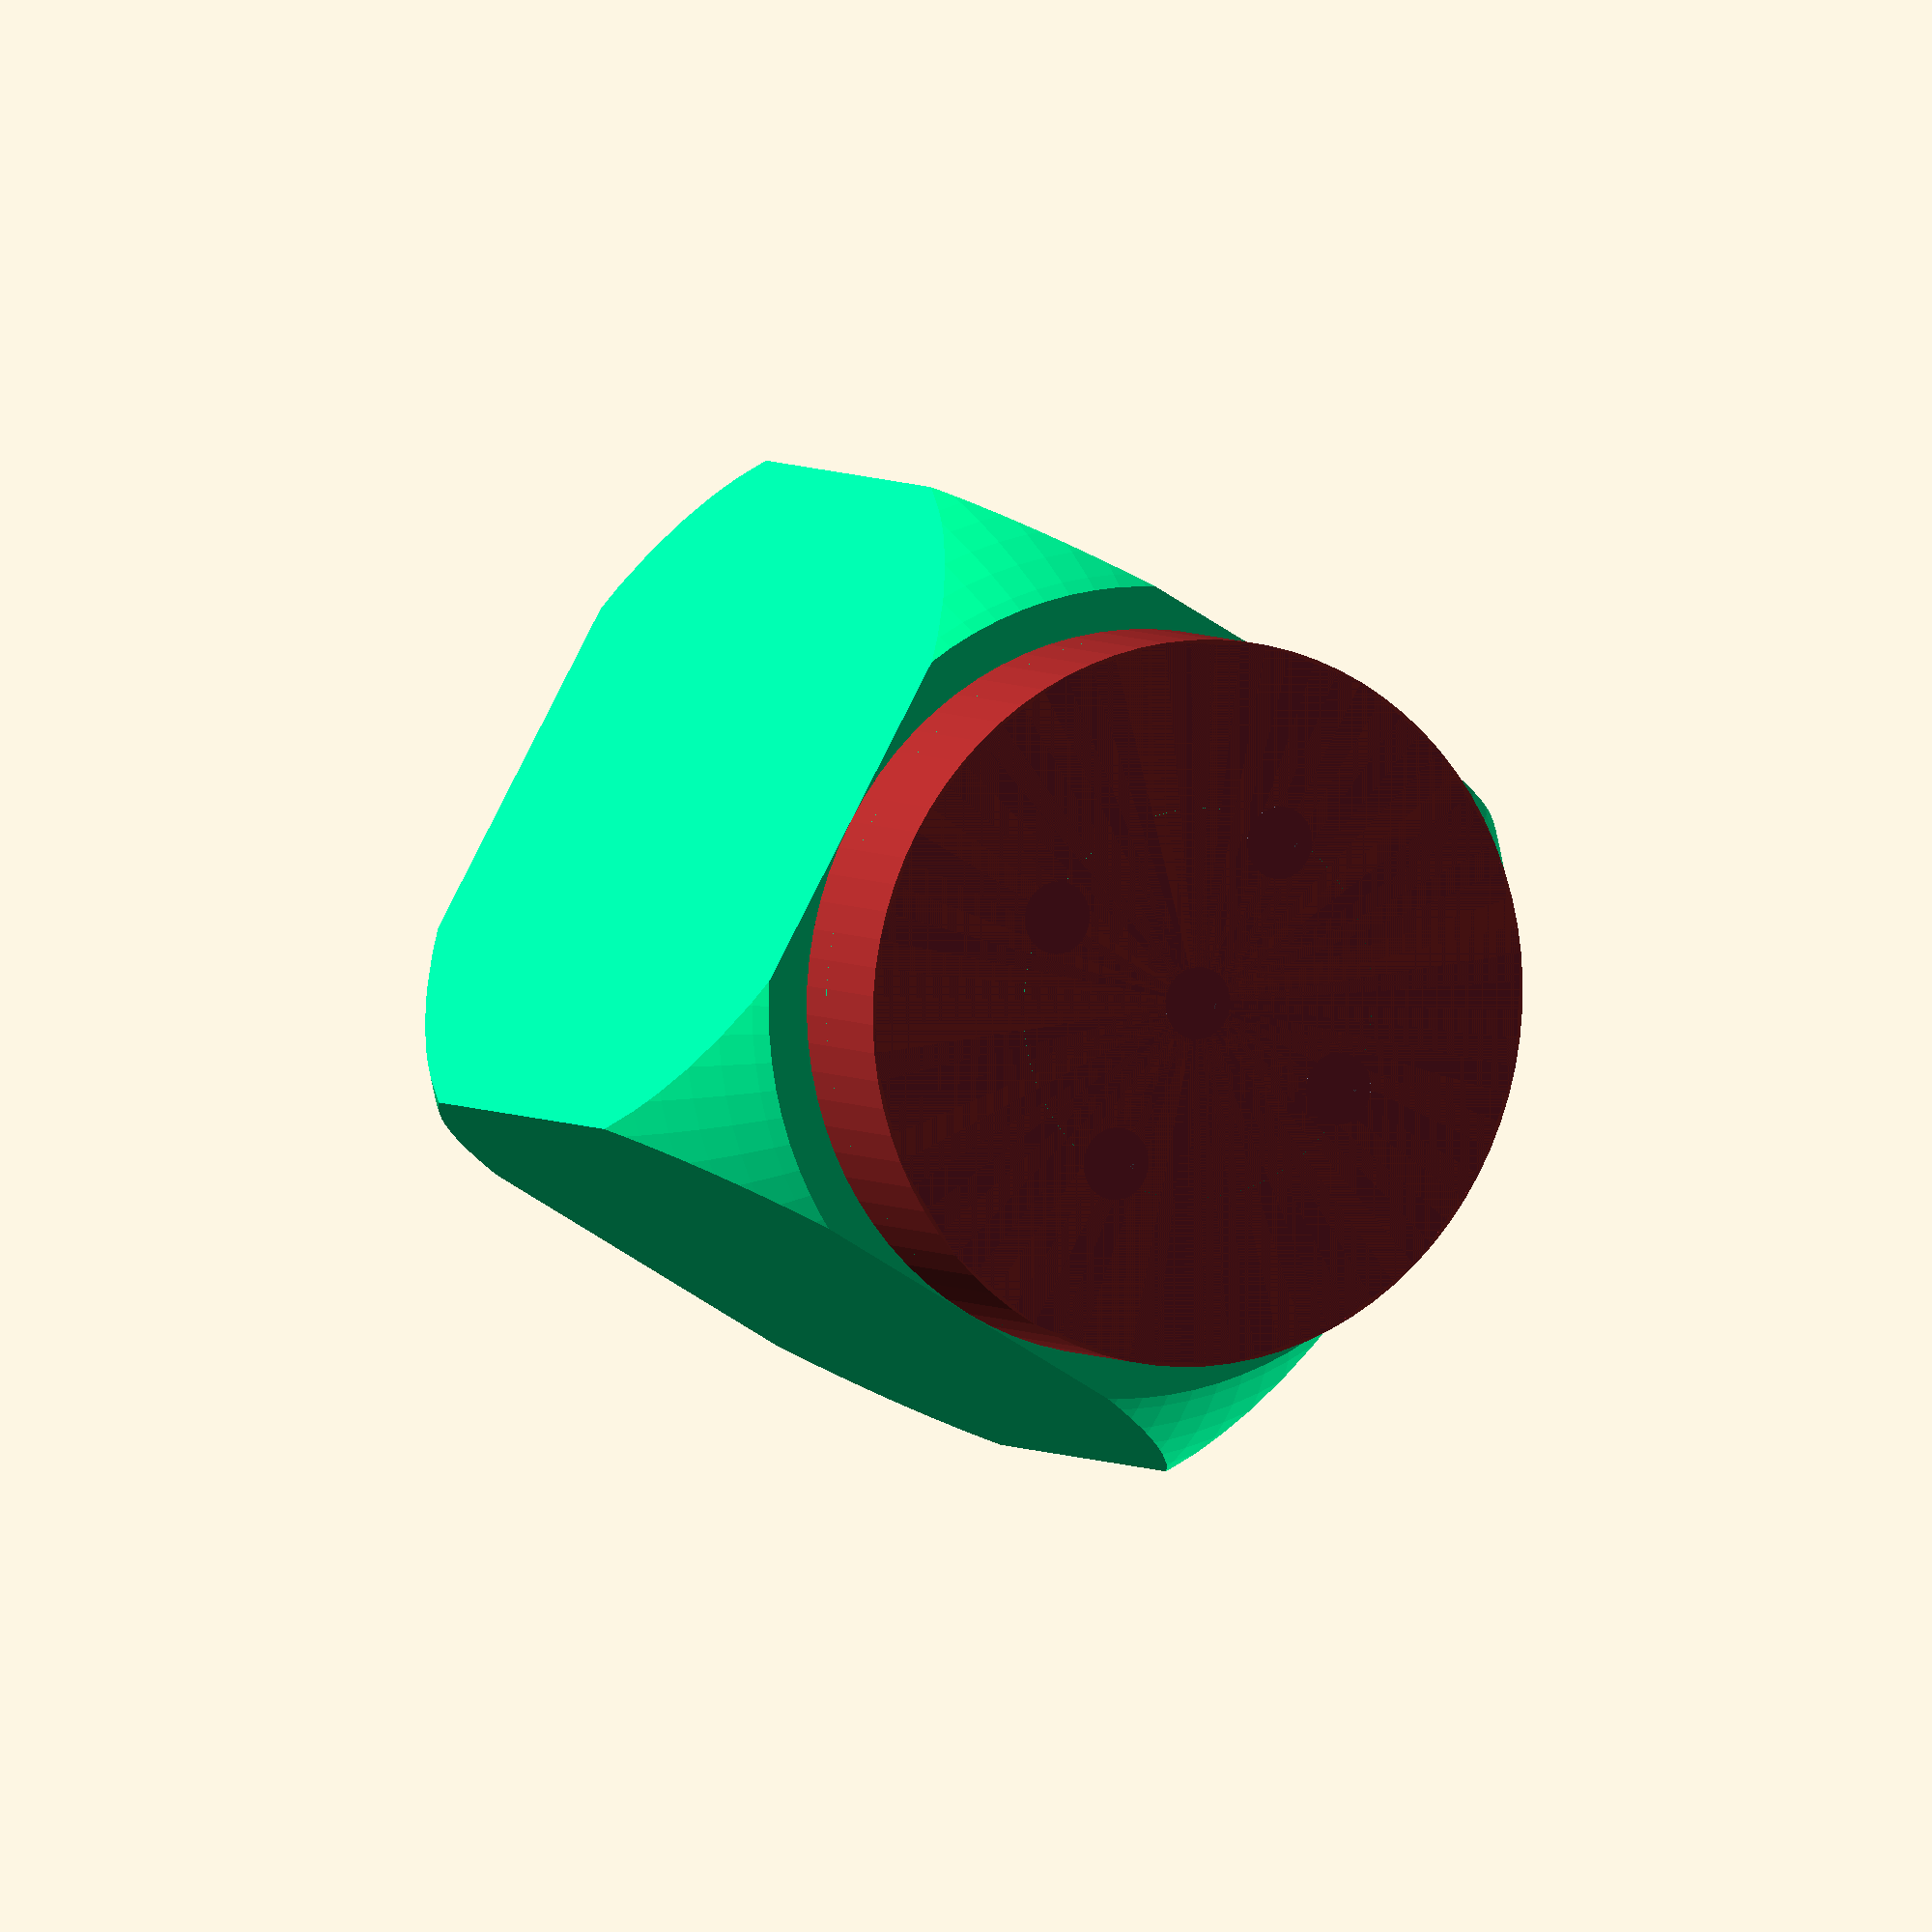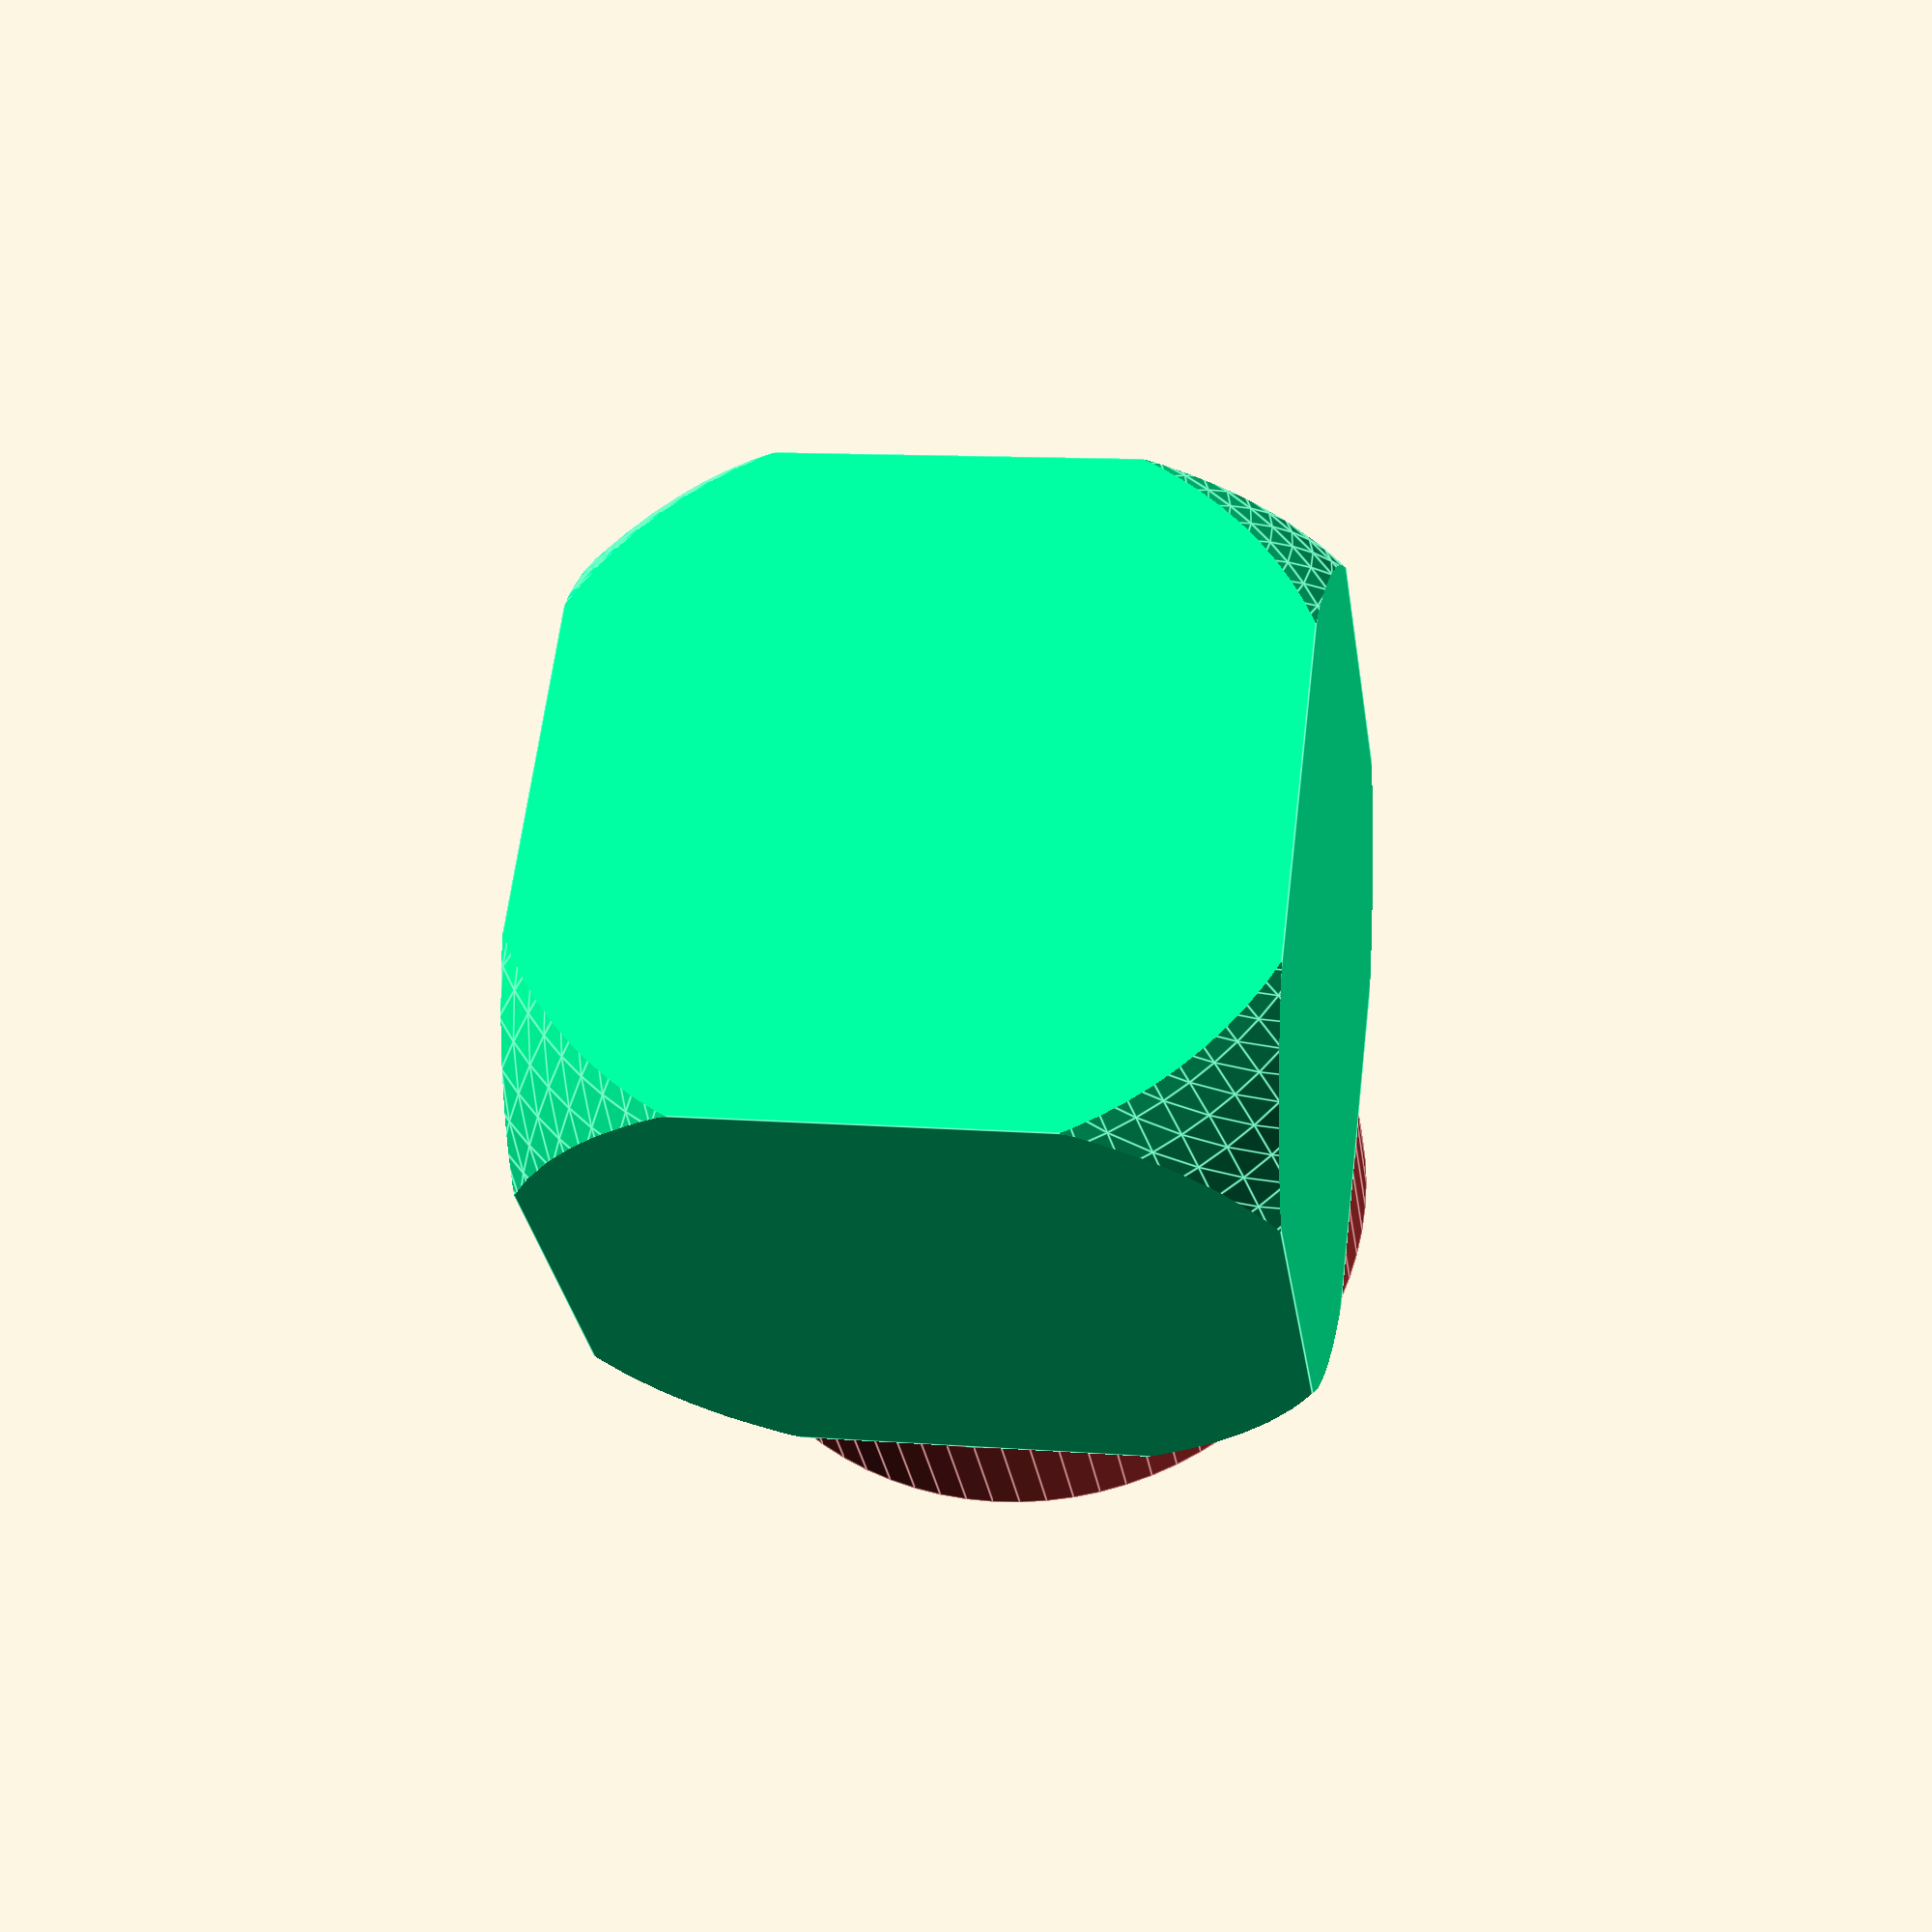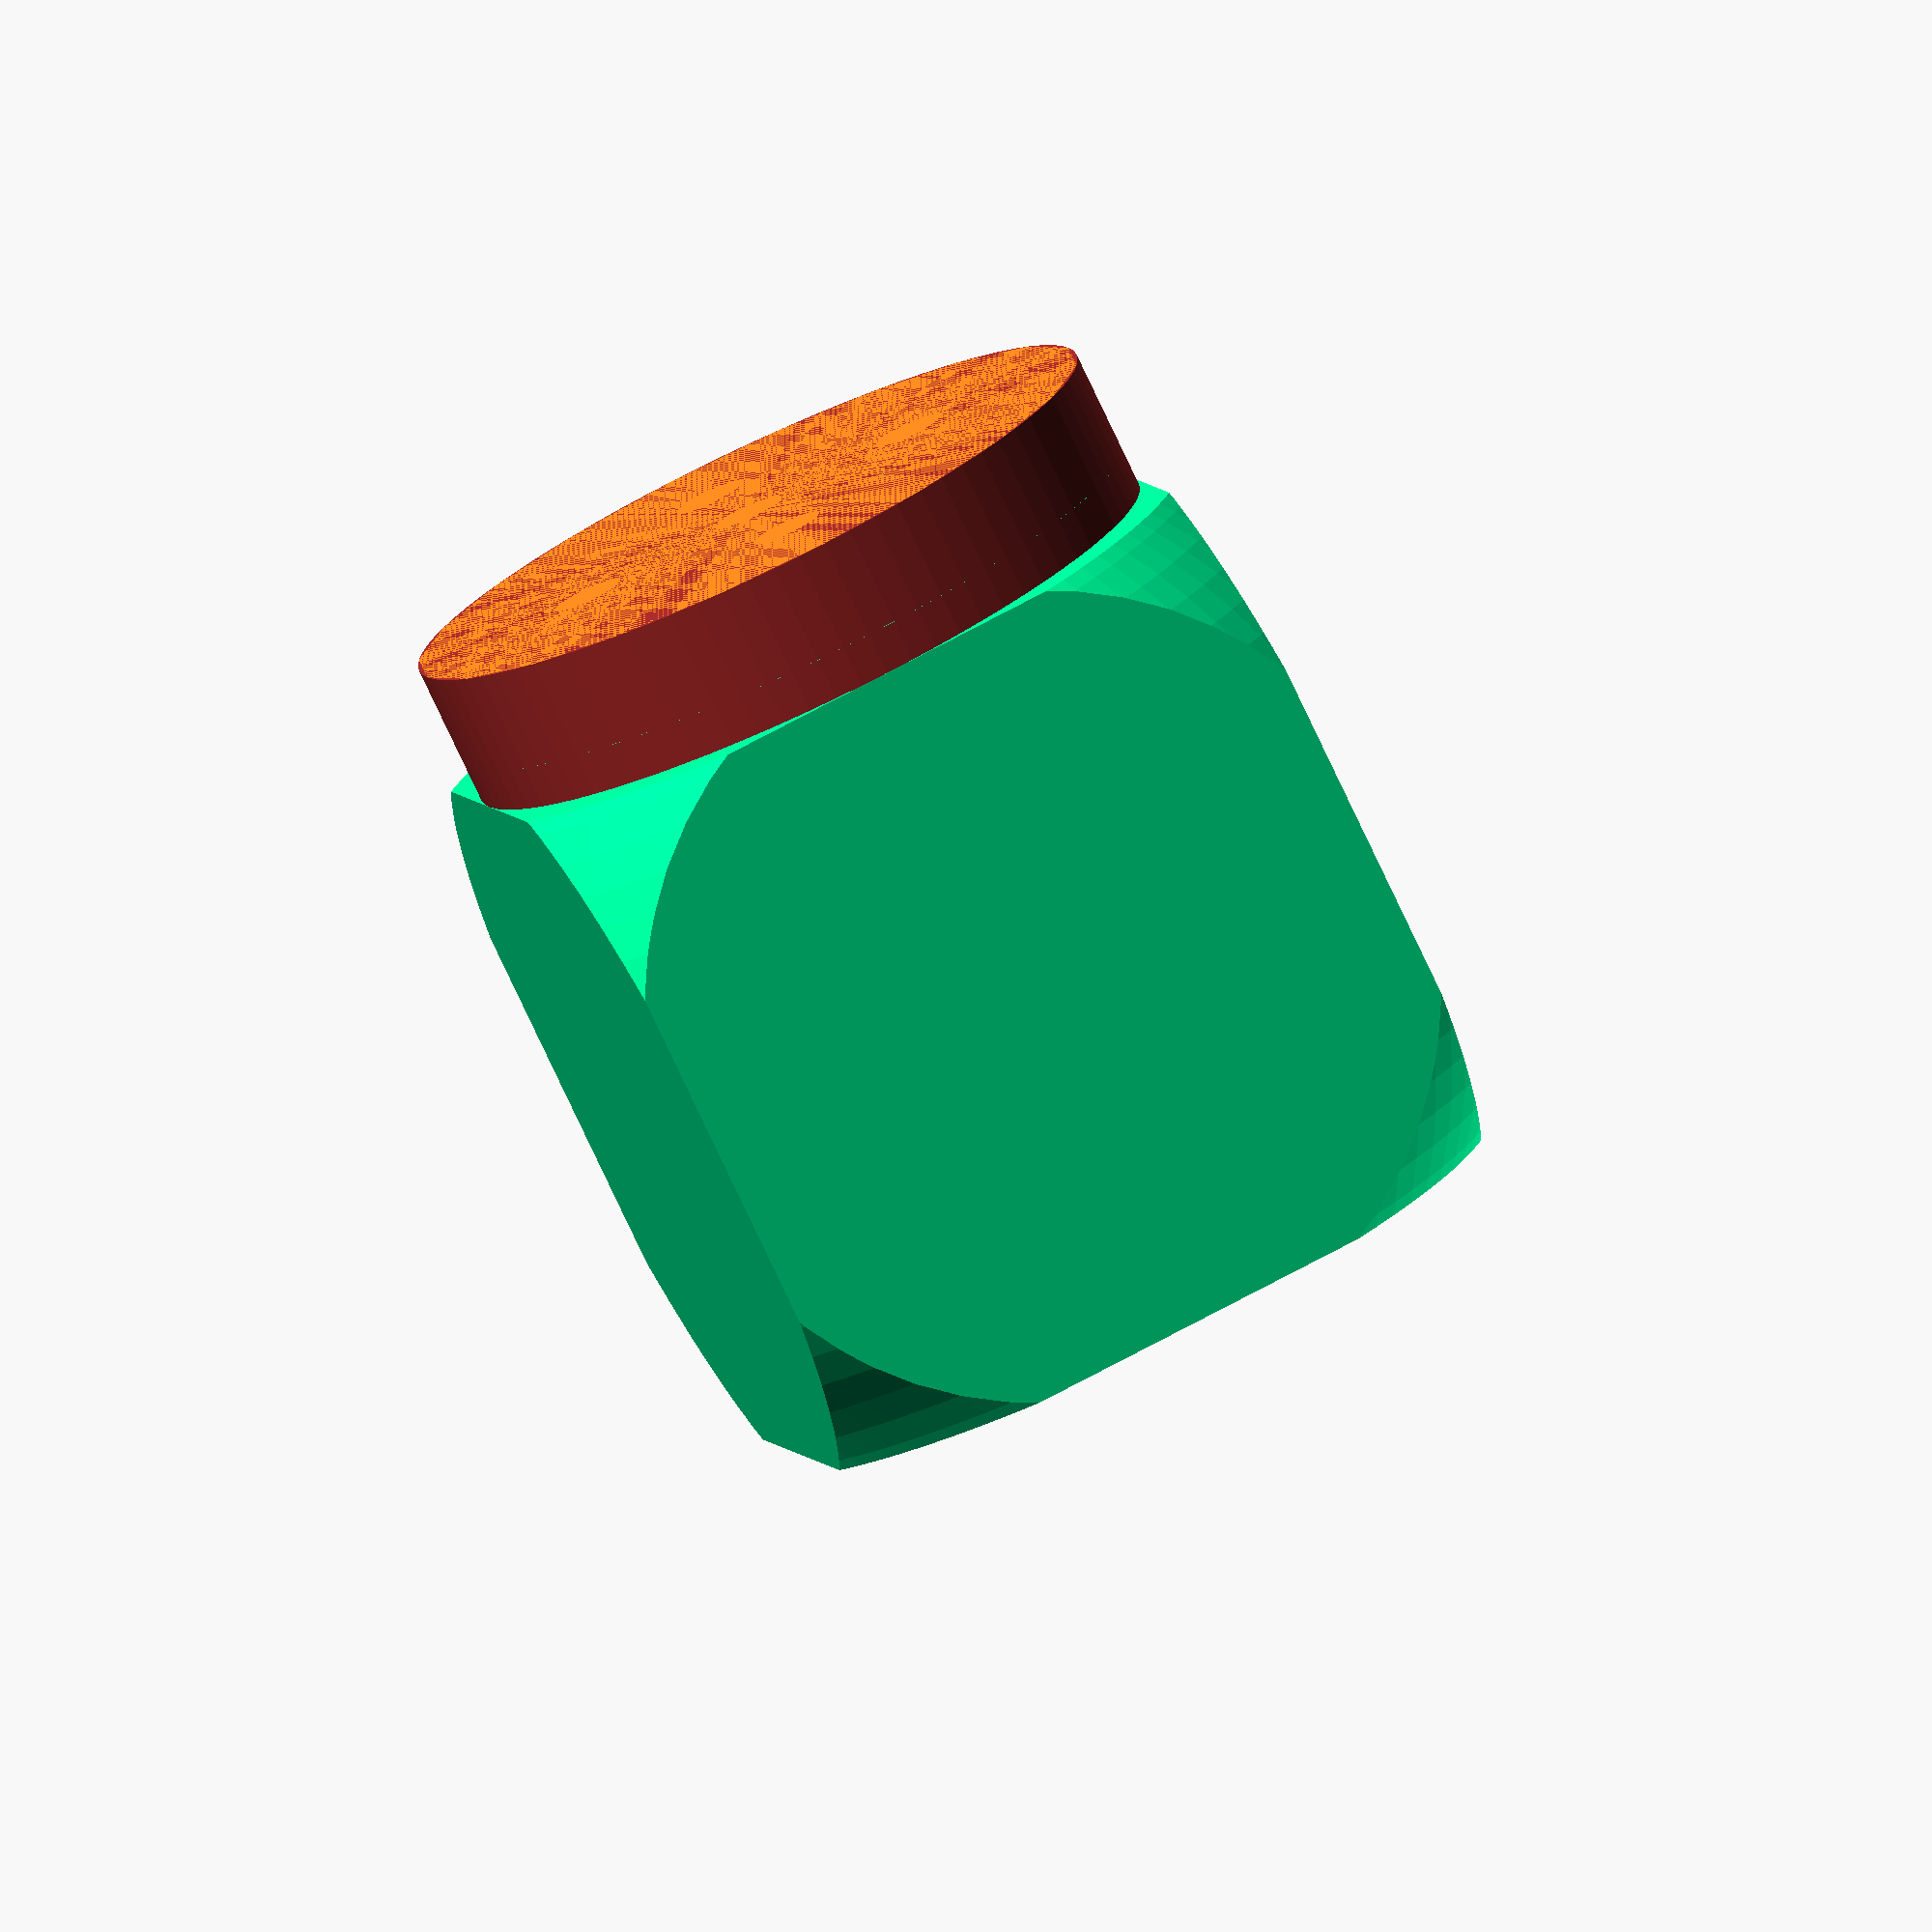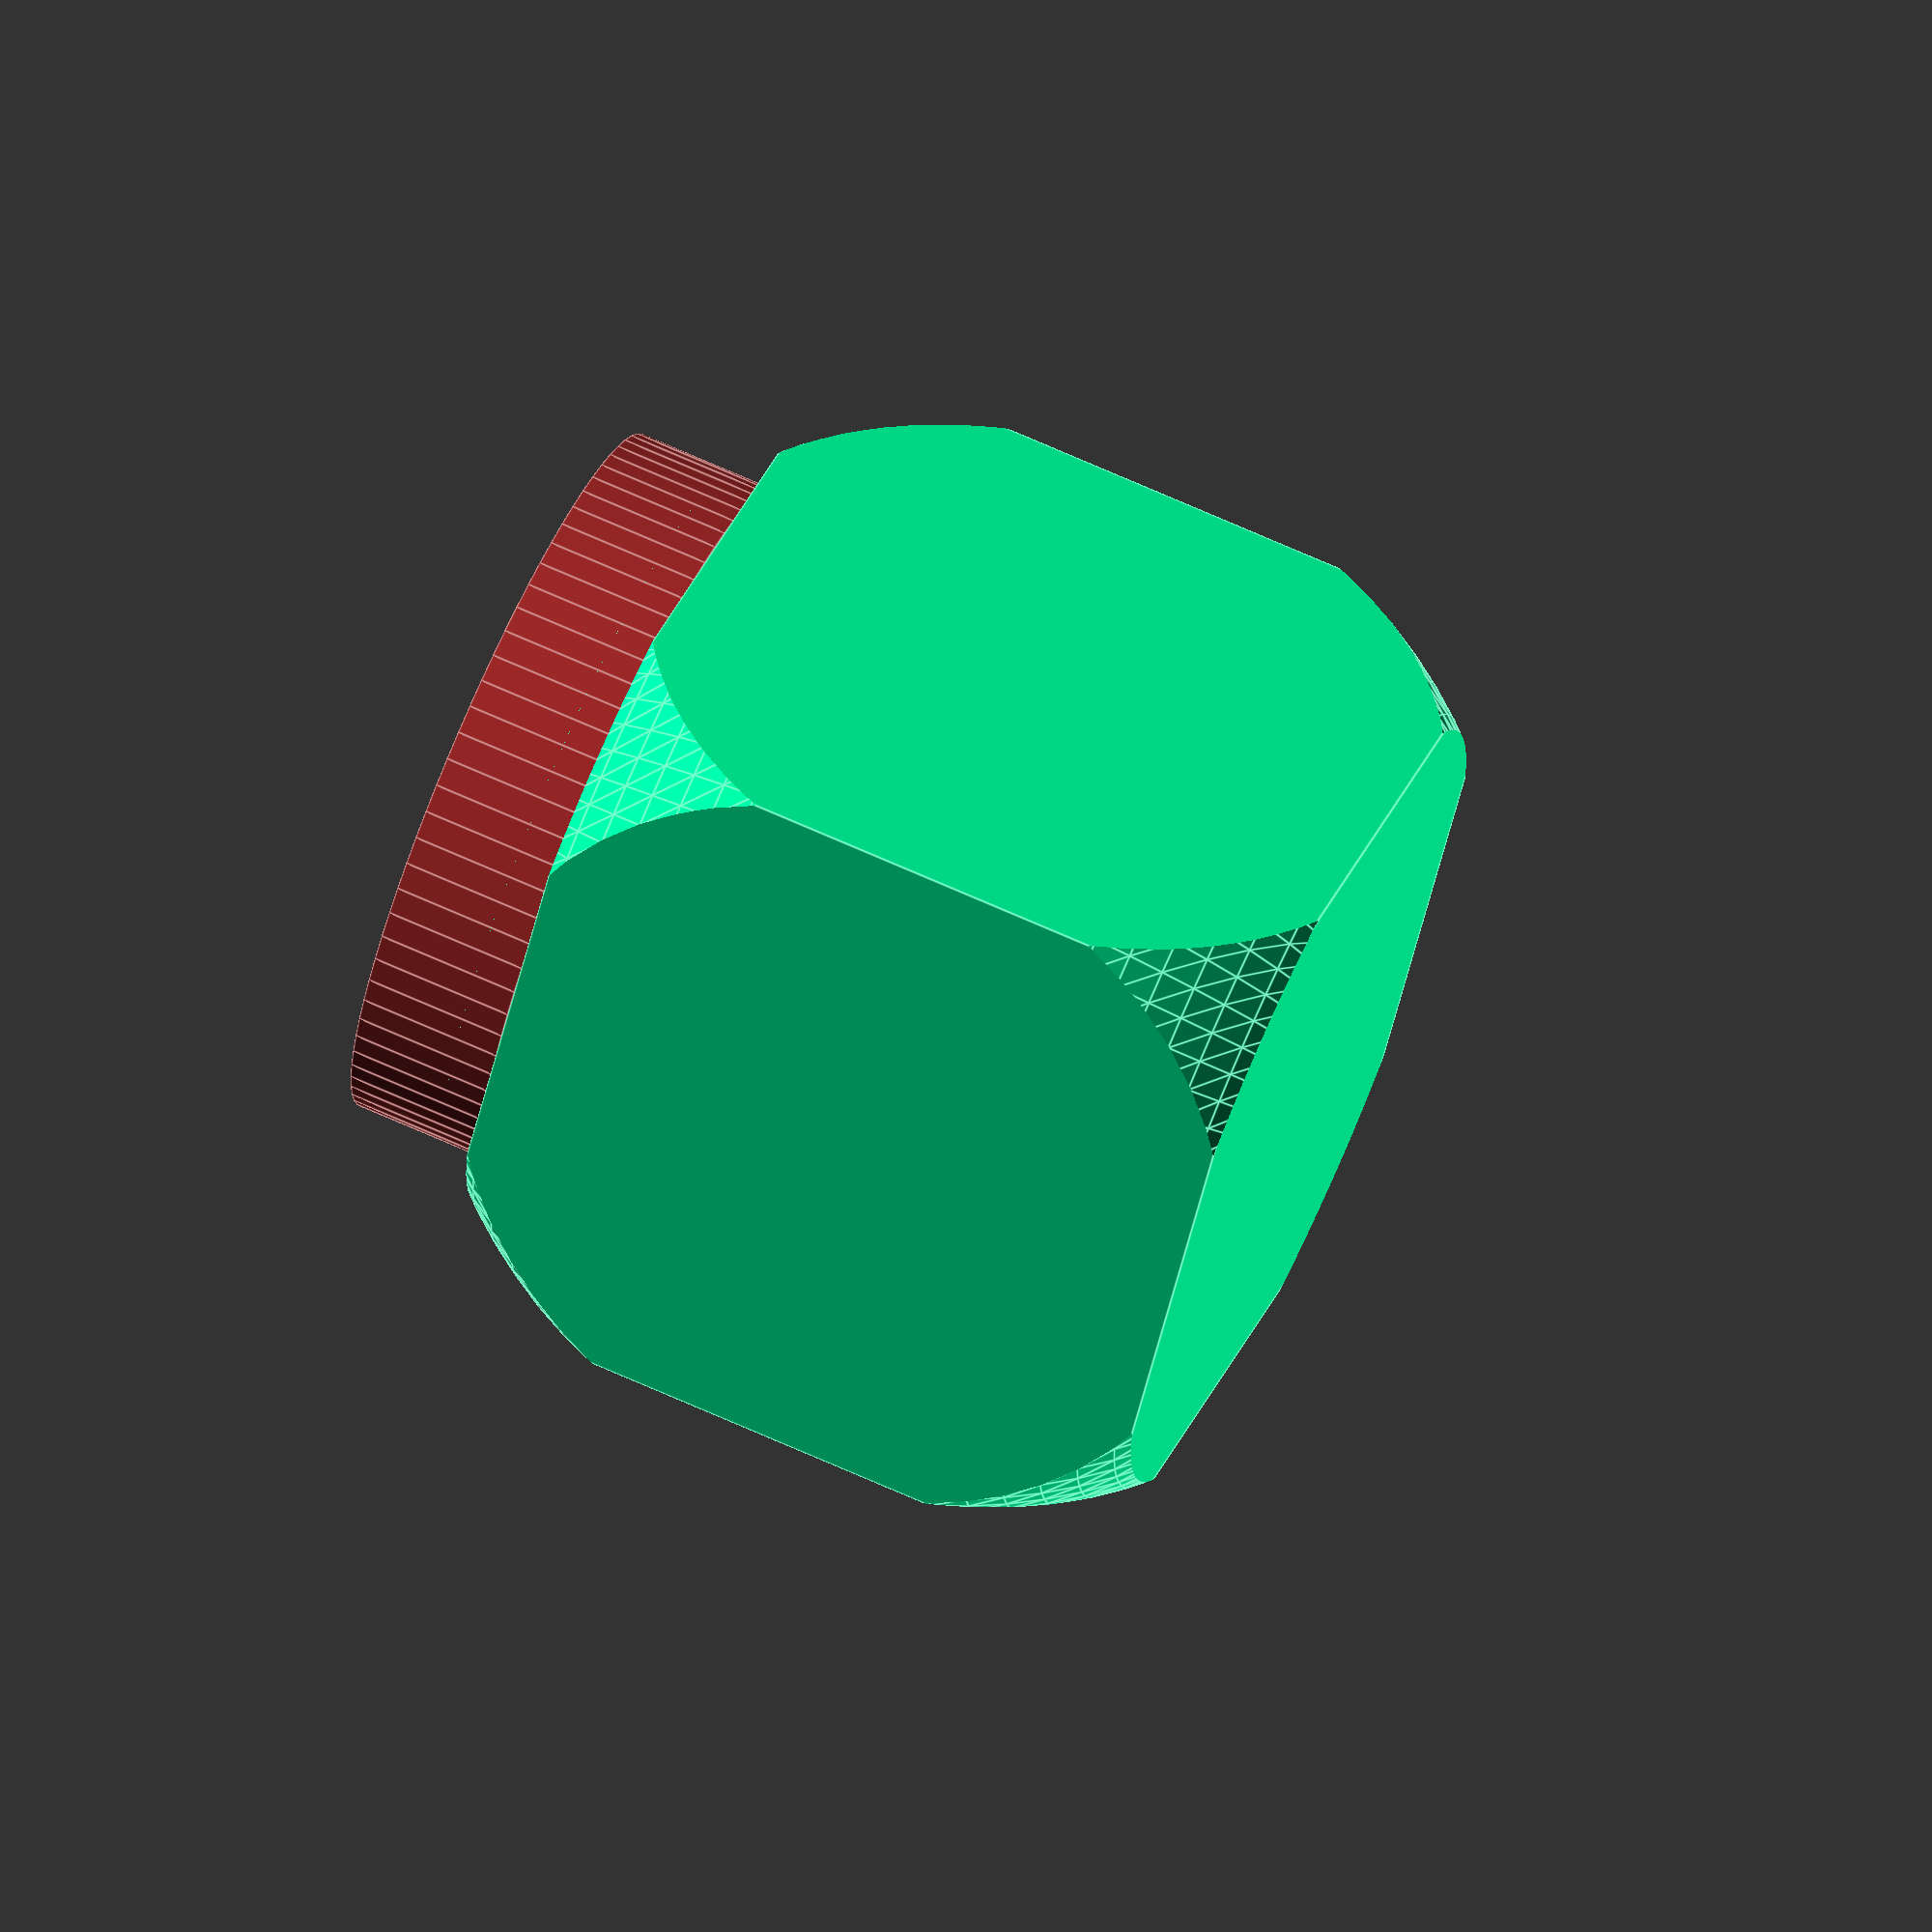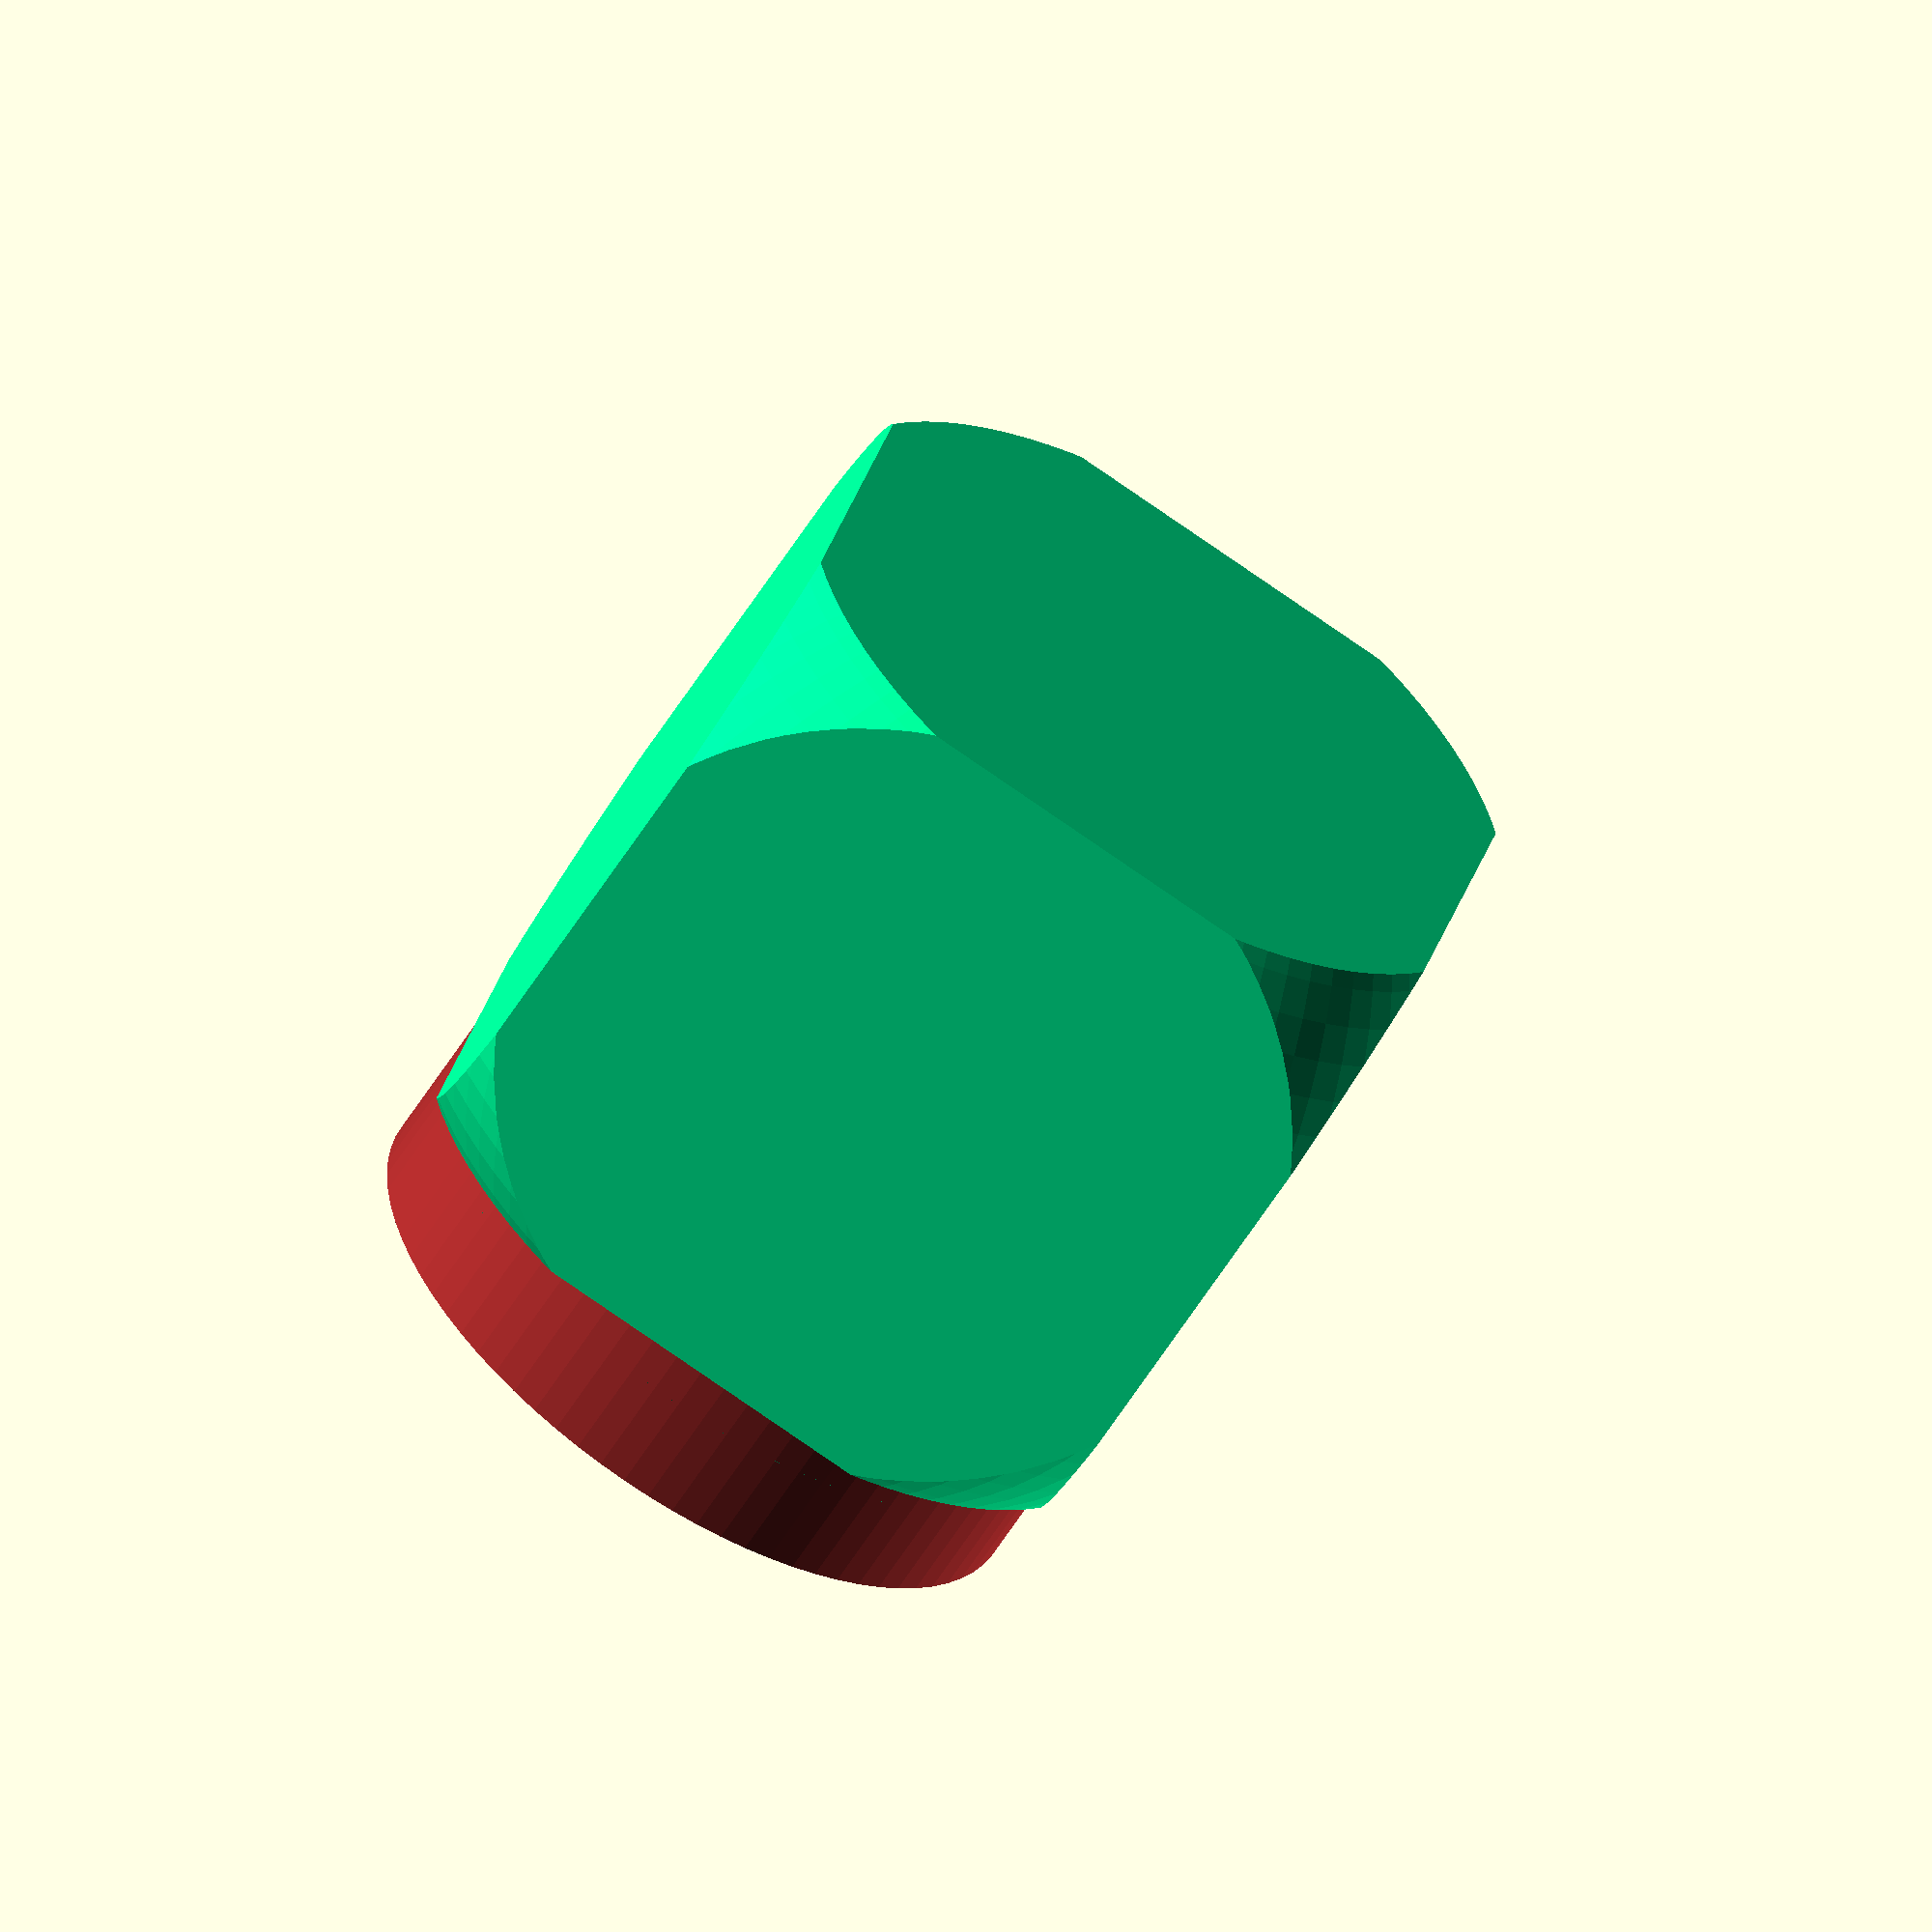
<openscad>
module cub_sfera(inaltime_cub,lungime_cub,inaltime_sfera,raza_sfera)

color("MediumSpringGreen")
difference(){ 
intersection(){
translate([0,0,inaltime_cub])cube(lungime_cub, center=true);
translate ([0,0,inaltime_sfera])sphere(raza_sfera,$fn=90);      
    }
}
module cilindrul(grosime_cilindru,raza_cilindru,inaltime_cilindru)
   color("Brown")
        translate([0, 0, inaltime_cilindru]) cylinder(h=grosime_cilindru,r= raza_cilindru, $fn=80);

module sfere_mici(inaltime_sfere,raze_sfere)

union(){
    
color("LightSlateGray")
     translate([0,-5,inaltime_sfere])
sphere(raze_sfere, $fn=50);
     color("LightSlateGray")
     translate([-5,0,inaltime_sfere])
sphere(raze_sfere, $fn=50);
     color("LightSlateGray")
     translate([5,0,inaltime_sfere])
sphere(raze_sfere, $fn=50);
     color("LightSlateGray")
     translate([0,5,inaltime_sfere])
sphere(raze_sfere, $fn=50);
     color("LightSlateGray")
     translate([0,0,inaltime_sfere])
sphere(raze_sfere, $fn=50);
}

module juma_sfere_mici(inaltime_sfr,raze_sfr,raza_clndr)
{
    difference()
    {
        sfere_mici(inaltime_sfere=inaltime_sfr, raze_sfere=raze_sfr);
        translate([0, 0, inaltime_sfr]) cylinder(h=raze_sfr, r=raza_clndr, $fn=20); 
        }
}

difference(){
    rotate([0,0,180])
cilindrul(grosime_cilindru=4, raza_cilindru=10,inaltime_cilindru=20);
translate([0,0,0.1])juma_sfere_mici(inaltime_sfr=24,raze_sfr=1,raza_clndr=10);
}

cub_sfera(inaltime_cub=10,lungime_cub=20,inaltime_sfera=10,raza_sfera=15);

juma_sfere_mici(inaltime_sfr=24,raze_sfr=1,raza_clndr=10);



</openscad>
<views>
elev=175.3 azim=120.2 roll=207.0 proj=o view=wireframe
elev=209.2 azim=83.1 roll=351.9 proj=p view=edges
elev=79.2 azim=346.5 roll=25.3 proj=o view=wireframe
elev=291.1 azim=57.0 roll=114.3 proj=o view=edges
elev=59.8 azim=76.4 roll=148.2 proj=o view=wireframe
</views>
